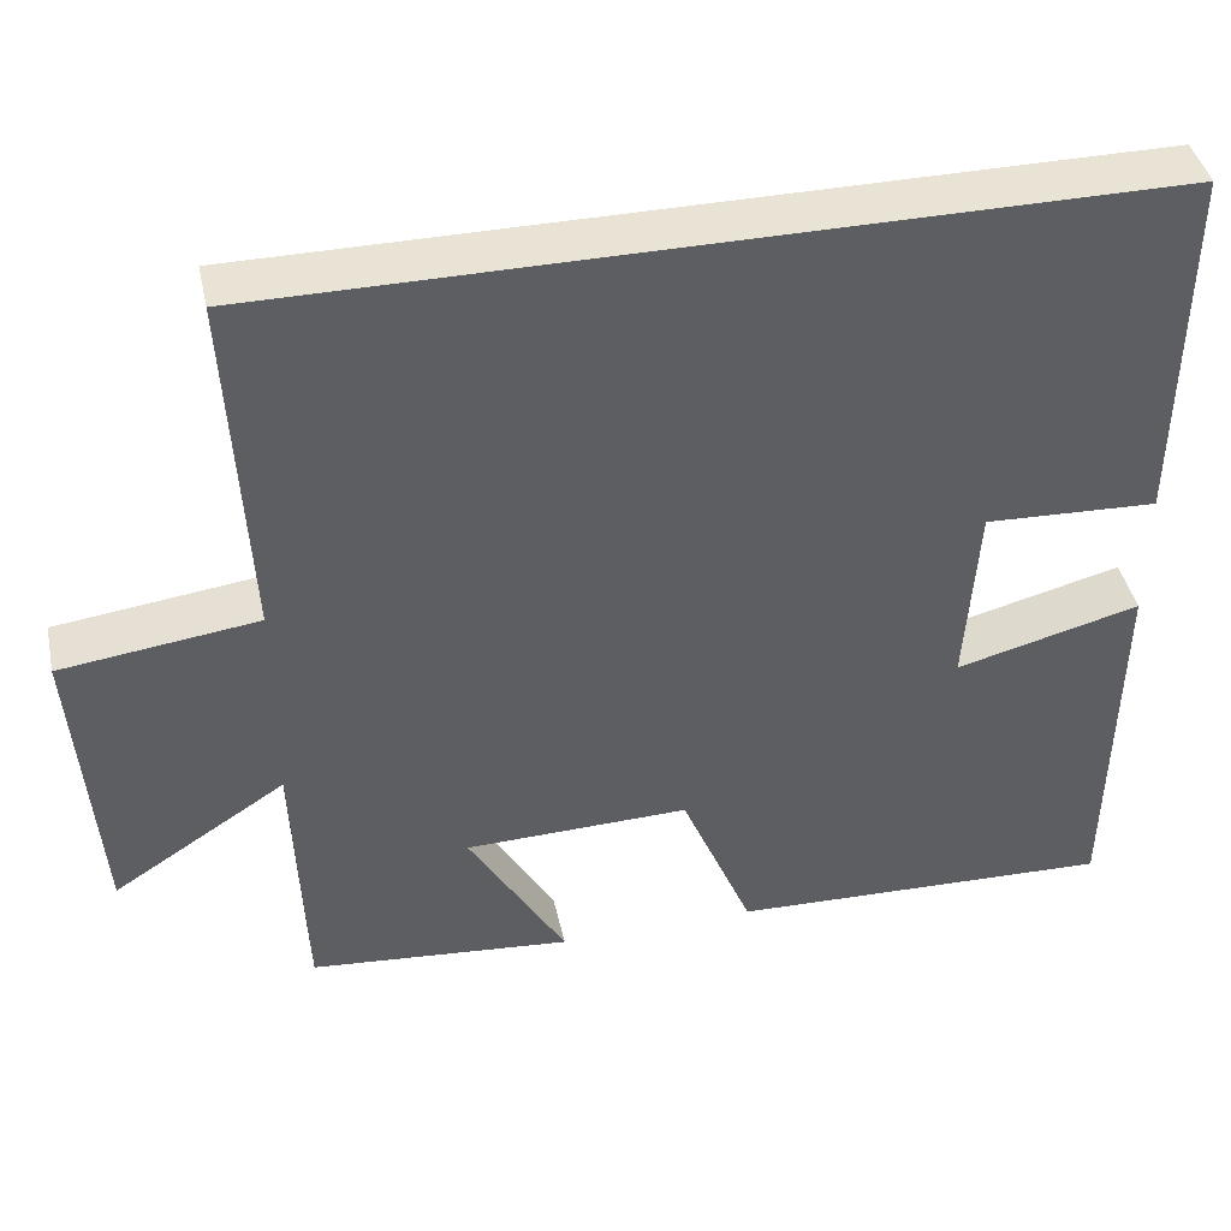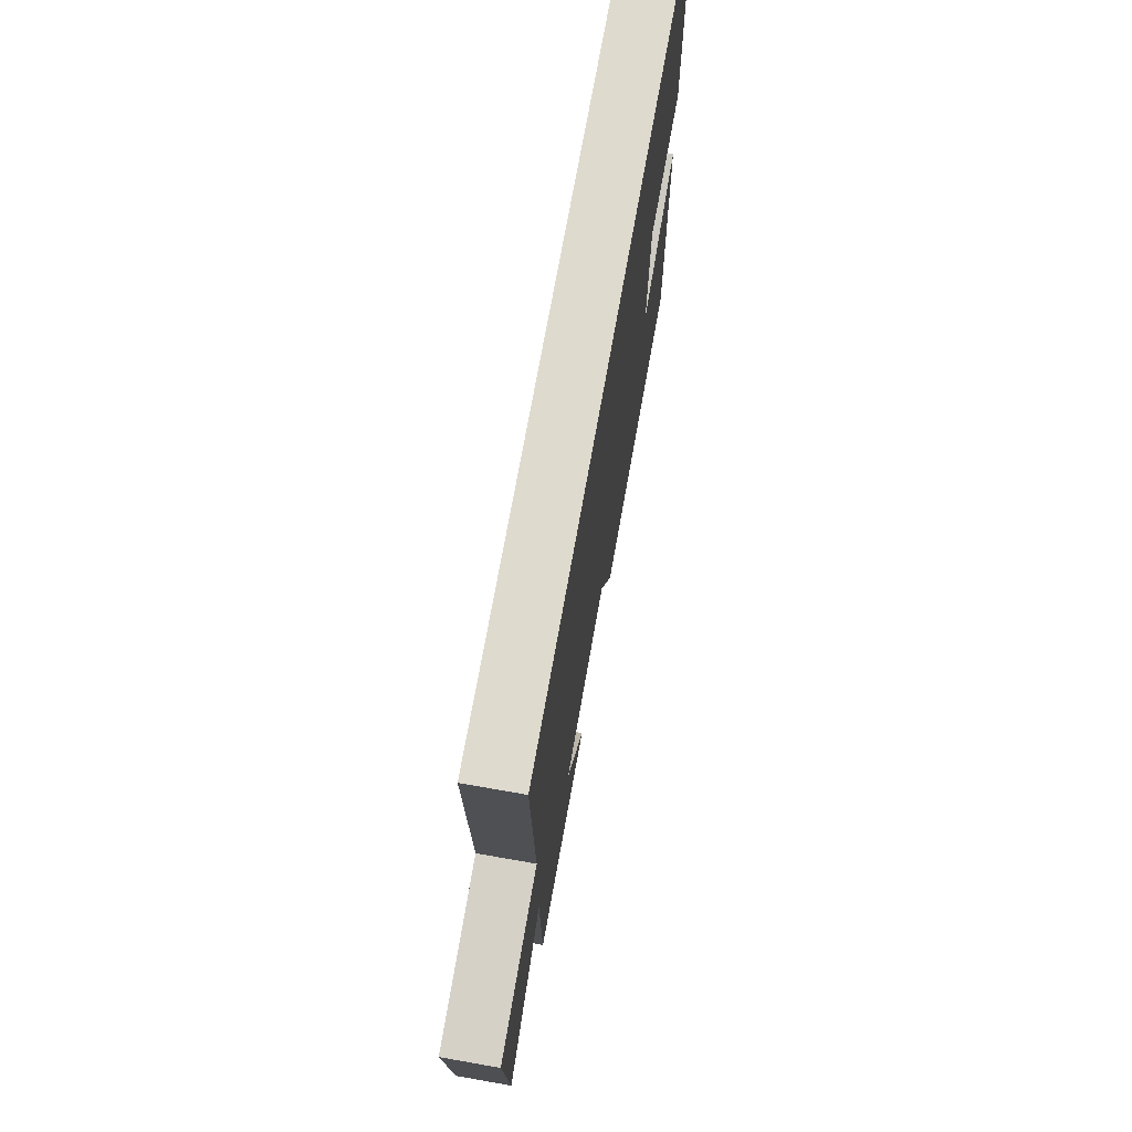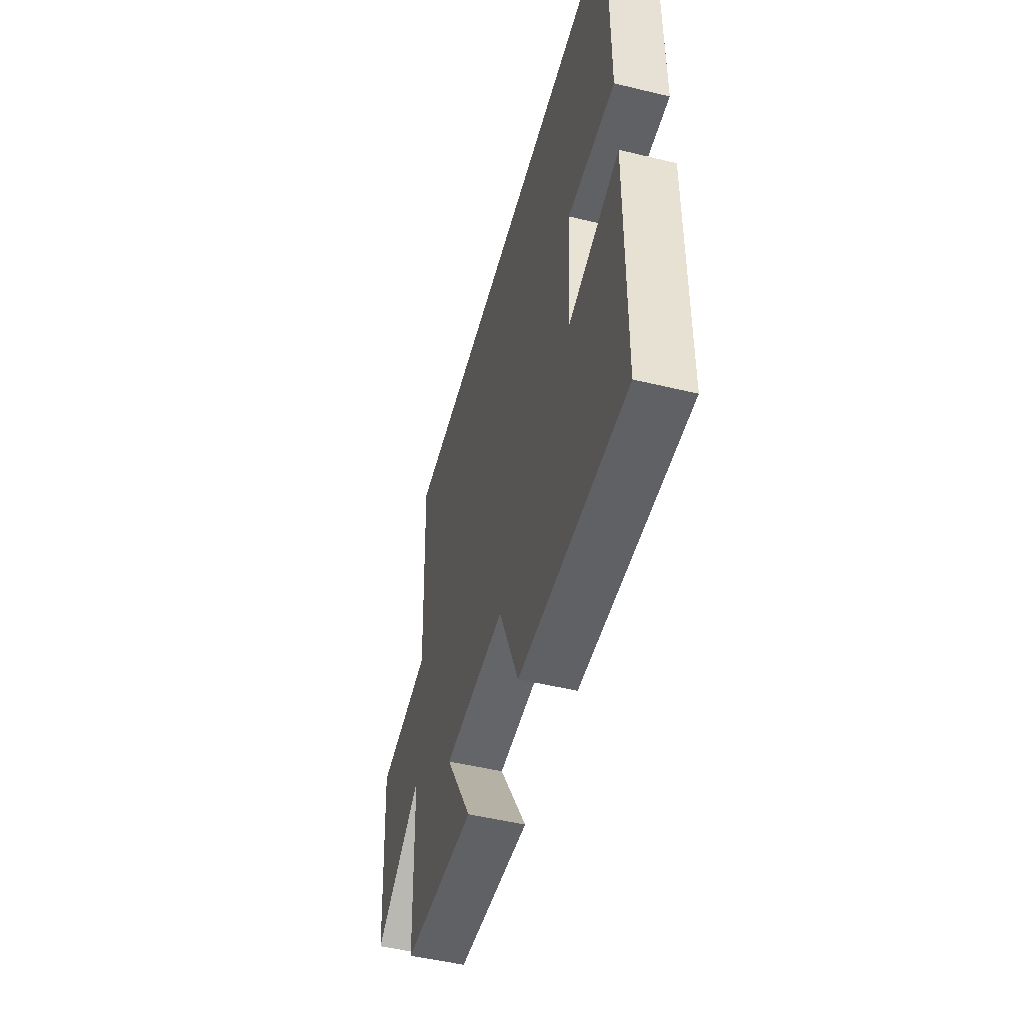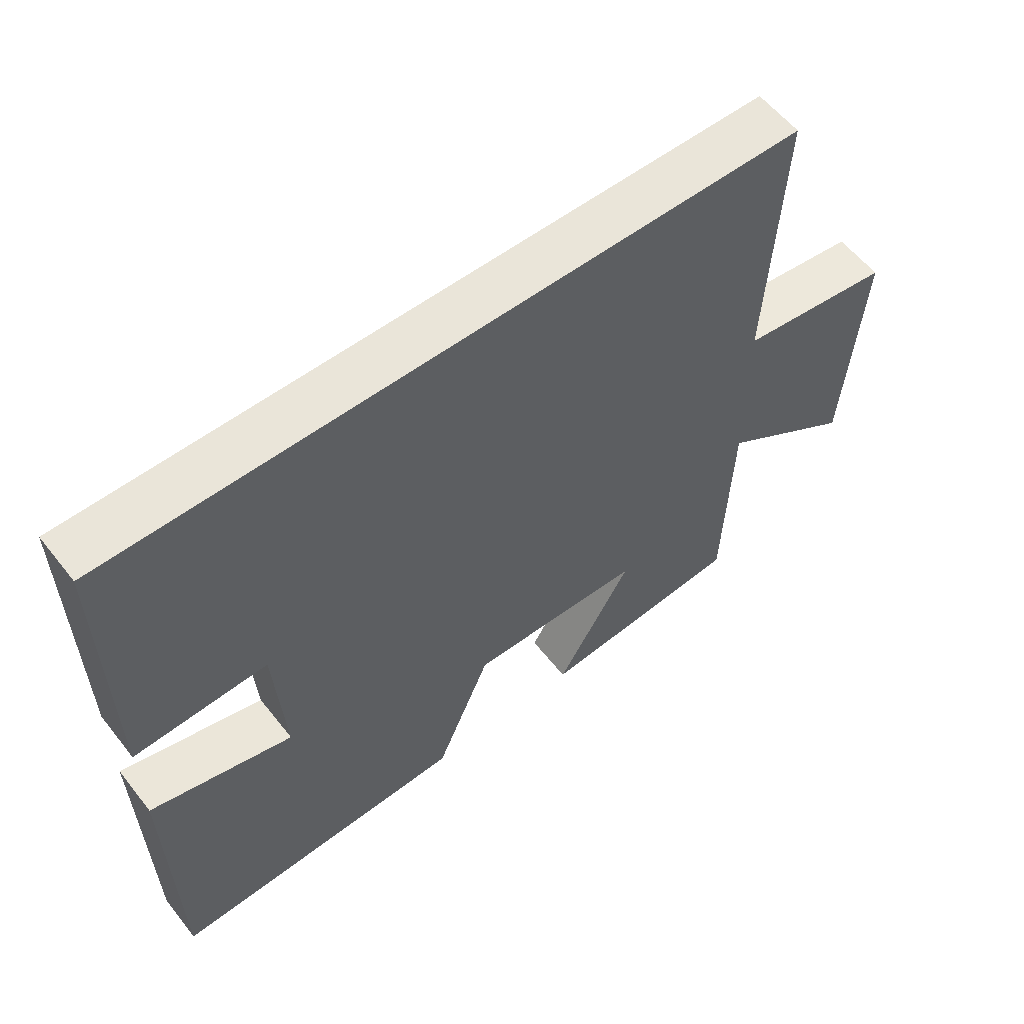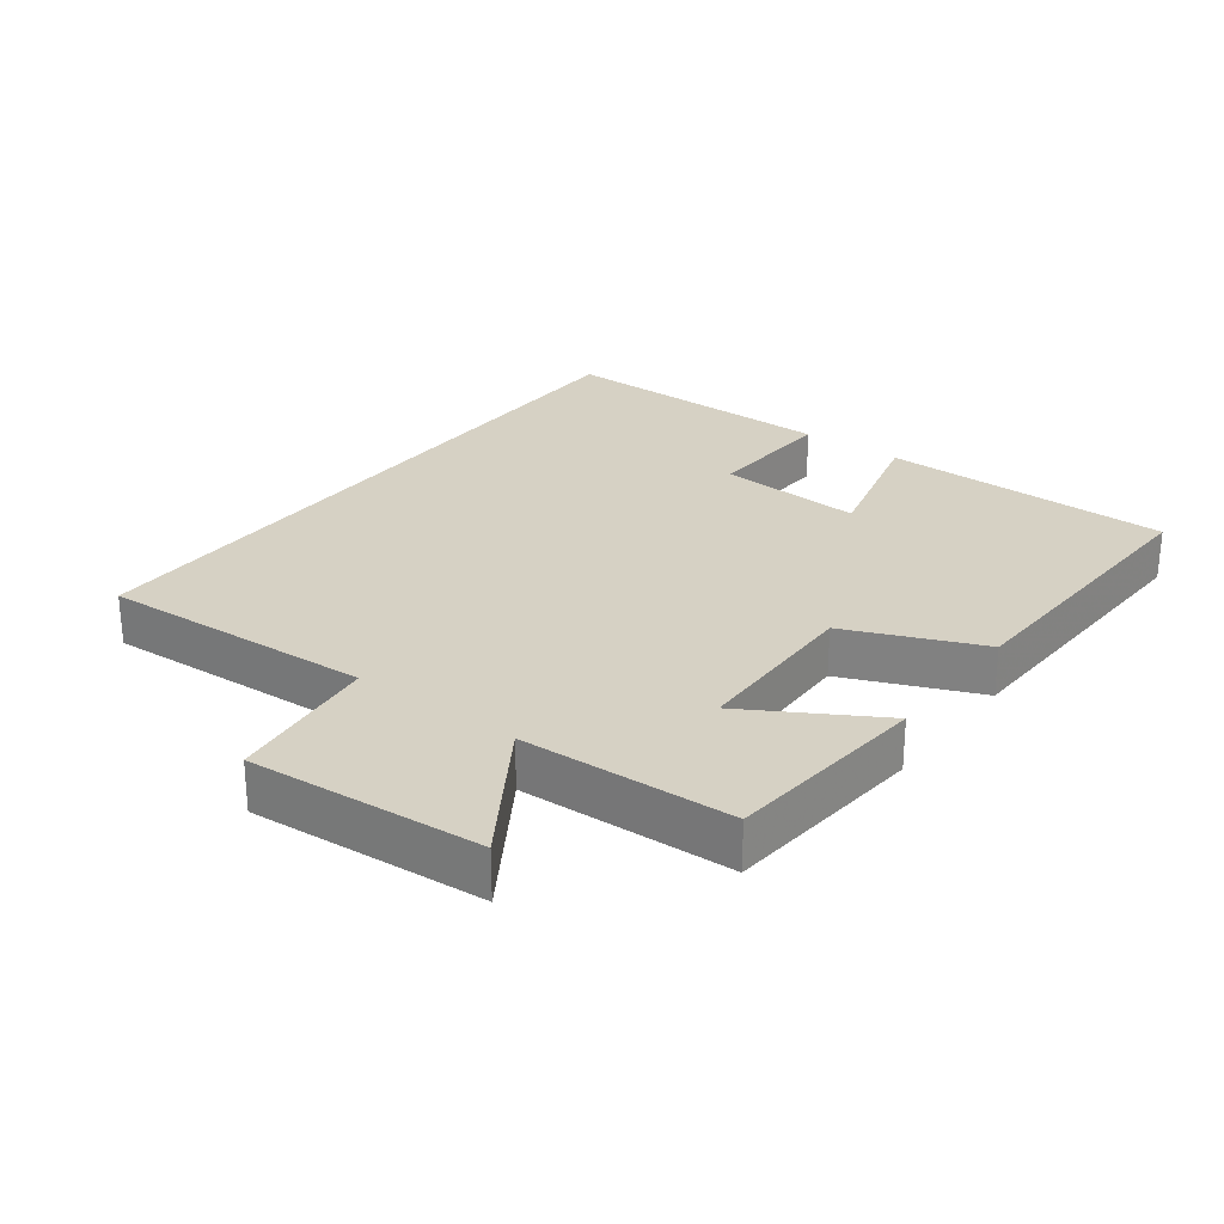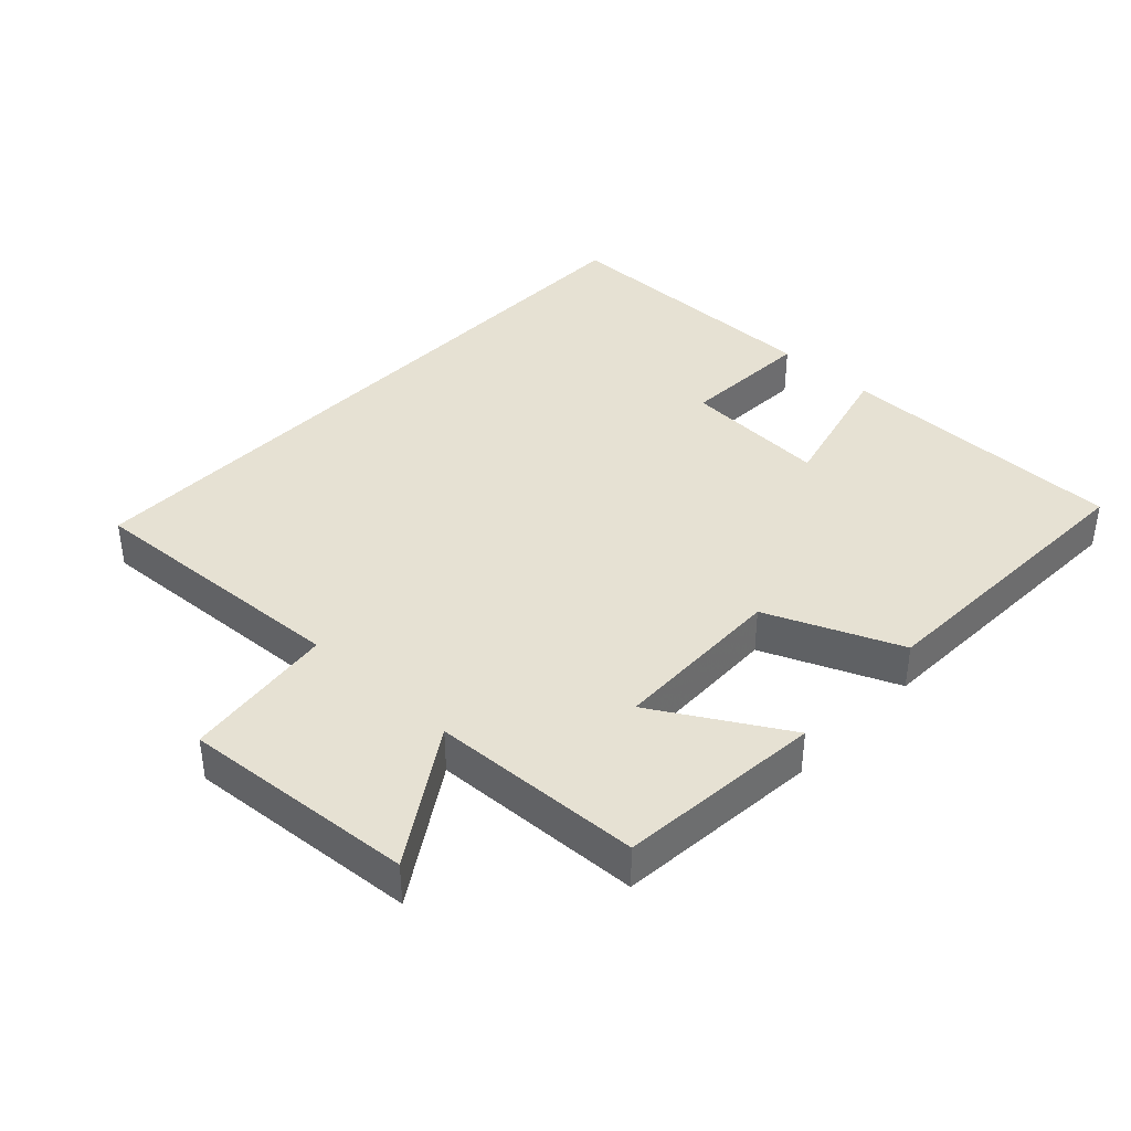
<metadata>
{"format":"obj","ext":"obj","renderer":"f3d","projection":"perspective","resolution":1024,"background":"white","views":[{"elev":42.1,"azim":167.7,"up":"+Z"},{"elev":71.1,"azim":100.0,"up":"+Z"},{"elev":-50.3,"azim":-104.8,"up":"+Z"},{"elev":57.9,"azim":-37.9,"up":"+Z"},{"elev":26.7,"azim":126.9,"up":"+Y"},{"elev":38.9,"azim":133.2,"up":"+Y"}]}
</metadata>
<code>
v 0.521 0.07 0.5
v 0.5 0.07 0.091
v 0.727 0.07 0.062
v 0.701 0.07 -0.286
v 0.5 0.07 -0.157
v 0.488 0.07 -0.472
v 0.183 0.07 -0.5
v 0.296 0.07 -0.307
v 0.036 0.07 -0.301
v -0.047 0.07 -0.5
v -0.494 0.07 -0.516
v -0.5 0.07 -0.08
v -0.286 0.07 -0.135
v -0.3 0.07 0.083
v -0.5 0.07 0.074
v -0.503 0.07 0.5
v 0.521 0 0.5
v 0.5 0 0.091
v 0.727 0 0.062
v 0.701 0 -0.286
v 0.5 0 -0.157
v 0.488 0 -0.472
v 0.183 0 -0.5
v 0.296 0 -0.307
v 0.036 0 -0.301
v -0.047 0 -0.5
v -0.494 0 -0.516
v -0.5 0 -0.08
v -0.286 0 -0.135
v -0.3 0 0.083
v -0.5 0 0.074
v -0.503 0 0.5
f 14 15 16 1
f 13 14 1 2
f 10 11 12 13
f 9 10 13
f 8 9 13 2
f 5 6 7 8
f 5 8 2 3
f 3 4 5
f 17 32 31 30
f 18 17 30 29
f 29 28 27 26
f 29 26 25
f 18 29 25 24
f 24 23 22 21
f 19 18 24 21
f 21 20 19
f 1 17 18 2
f 2 18 19 3
f 3 19 20 4
f 4 20 21 5
f 5 21 22 6
f 6 22 23 7
f 7 23 24 8
f 8 24 25 9
f 9 25 26 10
f 10 26 27 11
f 11 27 28 12
f 12 28 29 13
f 13 29 30 14
f 14 30 31 15
f 15 31 32 16
f 16 32 17 1

</code>
